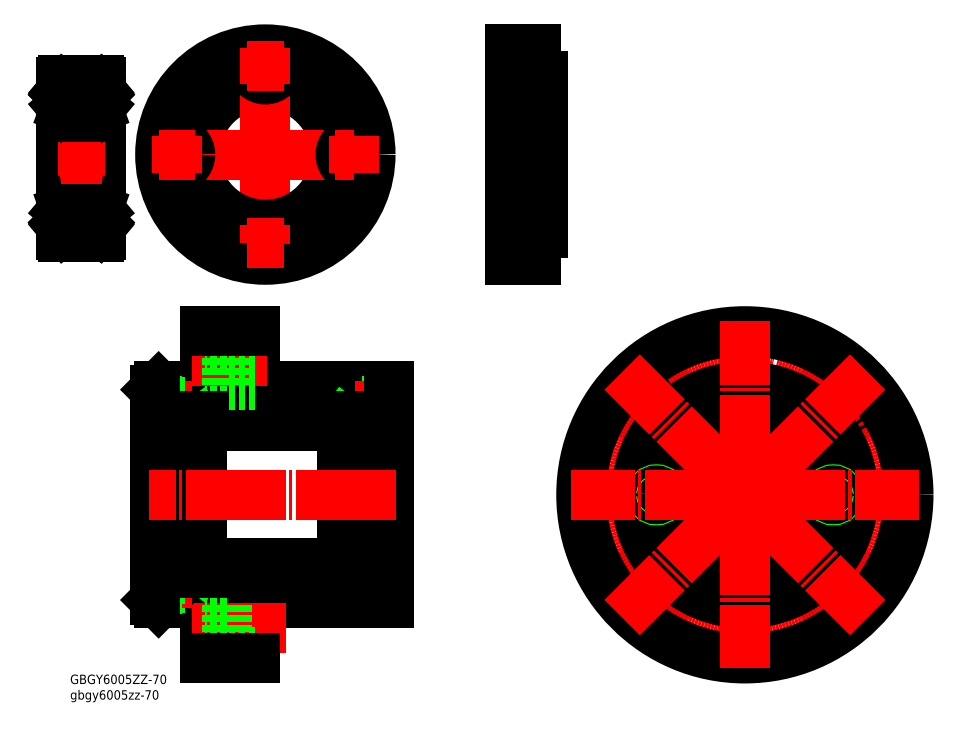
<metadata>
{"format":"dxf","ext":"dxf","renderer":"ezdxf+matplotlib","layout":"modelspace","background":"white","min_lineweight":24,"dpi":150}
</metadata>
<code>
0
SECTION
2
ENTITIES
0
CIRCLE
8
0
10
77.58
20
26.71
30
0
40
1.65
0
CIRCLE
8
0
10
49.29
20
28.49
30
0
40
4.5
0
CIRCLE
8
0
10
49.29
20
28.49
30
0
40
7
0
CIRCLE
8
0
10
105.9
20
28.49
30
0
40
7
0
LINE
8
0
10
-28.99
20
32.71
30
0
11
-68.99
21
32.71
31
0
0
LINE
8
0
10
-28.99
20
25.41
30
0
11
-37.99
21
25.41
31
0
0
LINE
8
0
10
-37.99
20
28.01
30
0
11
-37.99
21
25.41
31
0
0
LINE
8
0
10
-28.99
20
28.01
30
0
11
-37.99
21
28.01
31
0
0
LINE
8
0
10
-37.99
20
28.01
30
0
11
-38.99
21
26.71
31
0
0
LINE
8
0
10
-28.99
20
25.06
30
0
11
-36.99
21
25.06
31
0
0
CIRCLE
8
0
10
49.29
20
-28.08
30
0
40
4.5
0
CIRCLE
8
0
10
105.9
20
-28.08
30
0
40
4.5
0
CIRCLE
8
0
10
77.58
20
-26.29
30
0
40
1.3
0
CIRCLE
8
0
10
77.58
20
-26.29
30
0
40
1.65
0
CIRCLE
8
0
10
49.29
20
-28.08
30
0
40
7
0
CIRCLE
8
0
10
105.9
20
-28.08
30
0
40
7
0
CIRCLE
8
0
10
105.9
20
28.49
30
0
40
4.5
0
CIRCLE
8
0
10
77.58
20
26.71
30
0
40
1.3
0
LINE
8
0
10
-68.99
20
32.71
30
0
11
-68.99
21
49.21
31
0
0
LINE
8
0
10
-83.99
20
32.71
30
0
11
-83.99
21
49.21
31
0
0
LINE
8
0
10
-83.99
20
32.71
30
0
11
-97.99
21
32.71
31
0
0
LINE
8
0
10
-77.49
20
35.71
30
0
11
-83.99
21
35.71
31
0
0
LINE
8
0
10
-84.99
20
23.71
30
0
11
-98.99
21
23.71
31
0
0
LINE
8
0
10
-98.99
20
31.71
30
0
11
-97.99
21
32.71
31
0
0
LINE
8
0
10
-89.99
20
25.41
30
0
11
-98.99
21
25.41
31
0
0
LINE
8
0
10
-89.99
20
25.41
30
0
11
-88.99
21
26.71
31
0
0
LINE
8
CENTER
10
-88.1
20
26.71
30
0
11
-101.8
21
26.71
31
0
0
LINE
8
0
10
-90.99
20
28.36
30
0
11
-98.99
21
28.36
31
0
0
LINE
8
0
10
-90.99
20
25.06
30
0
11
-90.99
21
28.36
31
0
0
LINE
8
0
10
-90.99
20
25.06
30
0
11
-98.99
21
25.06
31
0
0
LINE
8
0
10
-89.99
20
28.01
30
0
11
-98.99
21
28.01
31
0
0
LINE
8
0
10
-89.99
20
28.01
30
0
11
-88.99
21
26.71
31
0
0
LINE
8
0
10
-89.99
20
25.41
30
0
11
-89.99
21
28.01
31
0
0
LINE
8
0
10
-36.99
20
28.36
30
0
11
-36.99
21
25.06
31
0
0
LINE
8
0
10
-28.99
20
28.36
30
0
11
-36.99
21
28.36
31
0
0
LINE
8
CENTER
10
-26.1
20
26.71
30
0
11
-39.26
21
26.71
31
0
0
LINE
8
0
10
-37.99
20
25.41
30
0
11
-38.99
21
26.71
31
0
0
LINE
8
0
10
-28.99
20
23.71
30
0
11
-42.99
21
23.71
31
0
0
LINE
8
0
10
-42.99
20
20.71
30
0
11
-84.99
21
20.71
31
0
0
LINE
8
0
10
-28.99
20
-27.59
30
0
11
-37.99
21
-27.59
31
0
0
LINE
8
0
10
-37.99
20
-27.59
30
0
11
-38.99
21
-26.29
31
0
0
LINE
8
0
10
-37.99
20
-24.99
30
0
11
-37.99
21
-27.59
31
0
0
LINE
8
0
10
-37.99
20
-24.99
30
0
11
-38.99
21
-26.29
31
0
0
LINE
8
0
10
-28.99
20
-24.99
30
0
11
-37.99
21
-24.99
31
0
0
LINE
8
0
10
-28.99
20
-27.94
30
0
11
-36.99
21
-27.94
31
0
0
LINE
8
0
10
-36.99
20
-24.64
30
0
11
-36.99
21
-27.94
31
0
0
LINE
8
0
10
-28.99
20
-24.64
30
0
11
-36.99
21
-24.64
31
0
0
LINE
8
CENTER
10
-26.1
20
-26.29
30
0
11
-41.26
21
-26.29
31
0
0
LINE
8
0
10
-28.99
20
-23.29
30
0
11
-42.99
21
-23.29
31
0
0
LINE
8
0
10
-42.99
20
-20.29
30
0
11
-84.99
21
-20.29
31
0
0
LINE
8
0
10
-28.99
20
-32.29
30
0
11
-68.99
21
-32.29
31
0
0
LINE
8
CENTER
10
-65.64
20
40.21
30
0
11
-88.09
21
40.21
31
0
0
LINE
8
0
10
-68.99
20
47.21
30
0
11
-77.49
21
47.21
31
0
0
LINE
8
0
10
-77.49
20
47.21
30
0
11
-77.49
21
33.21
31
0
0
LINE
8
0
10
-68.99
20
33.21
30
0
11
-77.49
21
33.21
31
0
0
LINE
8
0
10
-77.49
20
44.71
30
0
11
-83.99
21
44.71
31
0
0
LINE
8
0
10
-83.99
20
49.21
30
0
11
-68.99
21
49.21
31
0
0
LINE
8
0
10
-68.99
20
-32.79
30
0
11
-77.49
21
-32.79
31
0
0
LINE
8
0
10
-68.99
20
-48.79
30
0
11
-68.99
21
-32.29
31
0
0
LINE
8
0
10
-83.99
20
-32.29
30
0
11
-97.99
21
-32.29
31
0
0
LINE
8
0
10
-83.99
20
-48.79
30
0
11
-83.99
21
-32.29
31
0
0
LINE
8
CENTER
10
-59.96
20
-39.79
30
0
11
-88.09
21
-39.79
31
0
0
LINE
8
0
10
-77.49
20
-32.79
30
0
11
-77.49
21
-46.79
31
0
0
LINE
8
0
10
-68.99
20
-46.79
30
0
11
-77.49
21
-46.79
31
0
0
LINE
8
0
10
-77.49
20
-35.29
30
0
11
-83.99
21
-35.29
31
0
0
LINE
8
0
10
-77.49
20
-44.29
30
0
11
-83.99
21
-44.29
31
0
0
LINE
8
0
10
-83.99
20
-48.79
30
0
11
-68.99
21
-48.79
31
0
0
LINE
8
0
10
-84.99
20
-23.29
30
0
11
-98.99
21
-23.29
31
0
0
LINE
8
0
10
-98.99
20
-31.29
30
0
11
-97.99
21
-32.29
31
0
0
LINE
8
0
10
-89.99
20
-27.59
30
0
11
-88.99
21
-26.29
31
0
0
LINE
8
0
10
-89.99
20
-27.59
30
0
11
-98.99
21
-27.59
31
0
0
LINE
8
CENTER
10
-88.1
20
-26.29
30
0
11
-101.8
21
-26.29
31
0
0
LINE
8
0
10
-90.99
20
-24.64
30
0
11
-98.99
21
-24.64
31
0
0
LINE
8
0
10
-90.99
20
-27.94
30
0
11
-90.99
21
-24.64
31
0
0
LINE
8
0
10
-90.99
20
-27.94
30
0
11
-98.99
21
-27.94
31
0
0
LINE
8
0
10
-89.99
20
-24.99
30
0
11
-88.99
21
-26.29
31
0
0
LINE
8
0
10
-89.99
20
-24.99
30
0
11
-98.99
21
-24.99
31
0
0
LINE
8
0
10
-89.99
20
-27.59
30
0
11
-89.99
21
-24.99
31
0
0
LINE
8
0
10
-84.99
20
-23.29
30
0
11
-84.99
21
23.71
31
0
0
LINE
8
0
10
-98.99
20
-31.29
30
0
11
-98.99
21
31.71
31
0
0
LINE
8
0
10
-28.99
20
32.71
30
0
11
-28.99
21
-32.29
31
0
0
LINE
8
0
10
-42.99
20
23.71
30
0
11
-42.99
21
-23.29
31
0
0
LINE
8
CENTER
10
-26.91
20
0.2064
30
0
11
-101
21
0.2064
31
0
0
CIRCLE
8
0
10
77.58
20
0.2064
30
0
40
20.5
0
CIRCLE
8
CENTER
10
77.58
20
0.2064
30
0
40
40
0
CIRCLE
8
CENTER
10
77.58
20
0.2064
30
0
40
26.5
0
CIRCLE
8
0
10
77.58
20
0.2064
30
0
40
23.5
0
CIRCLE
8
0
10
77.58
20
0.2064
30
0
40
32.5
0
CIRCLE
8
0
10
77.58
20
0.2064
30
0
40
49
0
CIRCLE
8
0
10
51.08
20
0.2064
30
0
40
1.65
0
CIRCLE
8
0
10
51.08
20
0.2064
30
0
40
1.3
0
CIRCLE
8
0
10
104.1
20
0.2064
30
0
40
1.65
0
CIRCLE
8
0
10
104.1
20
0.2064
30
0
40
1.3
0
LINE
8
CENTER
10
77.58
20
0.2064
30
0
11
25.58
21
0.2064
31
0
0
LINE
8
CENTER
10
77.58
20
0.2064
30
0
11
77.58
21
-51.79
31
0
0
LINE
8
CENTER
10
77.58
20
0.2064
30
0
11
129.6
21
0.2064
31
0
0
LINE
8
CENTER
10
77.58
20
0.2064
30
0
11
77.58
21
52.21
31
0
0
LINE
8
CENTER
10
77.58
20
0.2064
30
0
11
40.81
21
36.98
31
0
0
LINE
8
CENTER
10
77.58
20
0.2064
30
0
11
40.81
21
-36.56
31
0
0
LINE
8
CENTER
10
77.58
20
0.2064
30
0
11
114.3
21
-36.56
31
0
0
LINE
8
CENTER
10
77.58
20
0.2064
30
0
11
114.3
21
36.98
31
0
0
INSERT
8
0
2
*U2
10
0
20
0
30
0
0
LINE
8
0
10
7.165
20
133.6
30
0
11
15.16
21
133.6
31
0
0
LINE
8
CENTER
10
6.209
20
128.6
30
0
11
16.13
21
128.6
31
0
0
LINE
8
0
10
7.165
20
132.6
30
0
11
11.26
21
132.6
31
0
0
LINE
8
0
10
7.165
20
124.6
30
0
11
11.26
21
124.6
31
0
0
LINE
8
0
10
7.165
20
71.61
30
0
11
11.26
21
71.61
31
0
0
LINE
8
0
10
7.165
20
79.61
30
0
11
11.26
21
79.61
31
0
0
LINE
8
0
10
7.165
20
81.61
30
0
11
17.16
21
81.61
31
0
0
LINE
8
CENTER
10
5.165
20
102.1
30
0
11
19.16
21
102.1
31
0
0
LINE
8
0
10
15.16
20
70.61
30
0
11
7.165
21
70.61
31
0
0
LINE
8
CENTER
10
6.209
20
75.61
30
0
11
16.13
21
75.61
31
0
0
LINE
8
0
10
7.165
20
122.6
30
0
11
17.16
21
122.6
31
0
0
LINE
8
CENTER
10
-66.03
20
102.1
30
0
11
-66.03
21
69.11
31
0
0
CIRCLE
8
0
10
-66.03
20
102.1
30
0
40
23.5
0
CIRCLE
8
CENTER
10
-66.03
20
102.1
30
0
40
26.5
0
CIRCLE
8
0
10
-66.03
20
102.1
30
0
40
21
0
CIRCLE
8
0
10
-66.03
20
102.1
30
0
40
31.5
0
LINE
8
0
10
7.165
20
70.61
30
0
11
7.165
21
133.6
31
0
0
CIRCLE
8
0
10
-66.03
20
75.61
30
0
40
4
0
LINE
8
CENTER
10
-66.03
20
75.61
30
0
11
-66.03
21
70.11
31
0
0
CIRCLE
8
0
10
-66.03
20
75.61
30
0
40
2.25
0
LINE
8
CENTER
10
-66.03
20
75.61
30
0
11
-71.53
21
75.61
31
0
0
LINE
8
CENTER
10
-66.03
20
75.61
30
0
11
-66.03
21
81.11
31
0
0
LINE
8
CENTER
10
-66.03
20
75.61
30
0
11
-60.53
21
75.61
31
0
0
LINE
8
CENTER
10
-66.03
20
102.1
30
0
11
-99.03
21
102.1
31
0
0
CIRCLE
8
0
10
-92.53
20
102.1
30
0
40
2.25
0
CIRCLE
8
0
10
-92.53
20
102.1
30
0
40
4
0
LINE
8
CENTER
10
-92.53
20
102.1
30
0
11
-92.53
21
107.6
31
0
0
LINE
8
CENTER
10
-92.53
20
102.1
30
0
11
-87.03
21
102.1
31
0
0
LINE
8
CENTER
10
-92.53
20
102.1
30
0
11
-98.03
21
102.1
31
0
0
LINE
8
CENTER
10
-92.53
20
102.1
30
0
11
-92.53
21
96.61
31
0
0
LINE
8
CENTER
10
-66.03
20
102.1
30
0
11
-33.03
21
102.1
31
0
0
LINE
8
CENTER
10
-39.53
20
102.1
30
0
11
-34.03
21
102.1
31
0
0
LINE
8
CENTER
10
-66.03
20
102.1
30
0
11
-66.03
21
135.1
31
0
0
CIRCLE
8
0
10
-39.53
20
102.1
30
0
40
2.25
0
CIRCLE
8
0
10
-39.53
20
102.1
30
0
40
4
0
LINE
8
CENTER
10
-39.53
20
102.1
30
0
11
-39.53
21
107.6
31
0
0
LINE
8
CENTER
10
-39.53
20
102.1
30
0
11
-45.03
21
102.1
31
0
0
LINE
8
CENTER
10
-39.53
20
102.1
30
0
11
-39.53
21
96.61
31
0
0
CIRCLE
8
0
10
-66.03
20
128.6
30
0
40
2.25
0
CIRCLE
8
0
10
-66.03
20
128.6
30
0
40
4
0
LINE
8
CENTER
10
-66.03
20
128.6
30
0
11
-71.53
21
128.6
31
0
0
LINE
8
CENTER
10
-66.03
20
128.6
30
0
11
-66.03
21
123.1
31
0
0
LINE
8
CENTER
10
-66.03
20
128.6
30
0
11
-60.53
21
128.6
31
0
0
LINE
8
CENTER
10
-66.03
20
128.6
30
0
11
-66.03
21
134.1
31
0
0
LINE
8
0
10
17.16
20
125.6
30
0
11
17.16
21
78.61
31
0
0
LINE
8
0
10
11.26
20
79.61
30
0
11
11.26
21
71.61
31
0
0
LINE
8
0
10
15.16
20
78.61
30
0
11
15.16
21
70.61
31
0
0
LINE
8
0
10
11.26
20
73.36
30
0
11
15.16
21
73.36
31
0
0
LINE
8
0
10
11.26
20
77.86
30
0
11
15.16
21
77.86
31
0
0
LINE
8
0
10
15.16
20
78.61
30
0
11
17.16
21
78.61
31
0
0
LINE
8
0
10
11.26
20
124.6
30
0
11
11.26
21
132.6
31
0
0
LINE
8
0
10
15.16
20
133.6
30
0
11
15.16
21
125.6
31
0
0
LINE
8
0
10
11.26
20
126.4
30
0
11
15.16
21
126.4
31
0
0
LINE
8
0
10
15.16
20
125.6
30
0
11
17.16
21
125.6
31
0
0
LINE
8
0
10
11.26
20
130.9
30
0
11
15.16
21
130.9
31
0
0
LINE
8
0
10
-127.1
20
123.8
30
0
11
-127.1
21
77.98
31
0
0
LINE
8
0
10
-115.1
20
123.8
30
0
11
-115.1
21
77.98
31
0
0
LINE
8
0
10
-126.5
20
77.38
30
0
11
-115.7
21
77.38
31
0
0
CIRCLE
8
0
10
-121.1
20
82.88
30
0
40
3.175
0
LINE
8
0
10
-123.6
20
77.38
30
0
11
-123.6
21
77.38
31
0
0
LINE
8
0
10
-126.7
20
81.75
30
0
11
-126.7
21
85.03
31
0
0
LINE
8
0
10
-126.5
20
81.83
30
0
11
-126.5
21
85.03
31
0
0
LINE
8
0
10
-125.6
20
80.93
30
0
11
-123.6
21
80.93
31
0
0
ARC
8
0
10
-127
20
80.13
30
0
40
0.1
50
90
51
180
0
LINE
8
0
10
-125.8
20
80.1
30
0
11
-125.7
21
80.84
31
0
0
LINE
8
0
10
-126
20
80.12
30
0
11
-125.9
21
81
31
0
0
LINE
8
0
10
-126.4
20
80.36
30
0
11
-126.2
21
80.06
31
0
0
LINE
8
0
10
-126.6
20
80.23
30
0
11
-126.3
21
79.93
31
0
0
ARC
8
0
10
-126.1
20
80.13
30
0
40
0.1
50
220
51
357.2
0
ARC
8
0
10
-126.1
20
80.13
30
0
40
0.3
50
220
51
355
0
LINE
8
0
10
-127
20
80.23
30
0
11
-126.6
21
80.23
31
0
0
LINE
8
0
10
-125.9
20
81
30
0
11
-126.7
21
81.75
31
0
0
LINE
8
0
10
-125.7
20
81.08
30
0
11
-126.5
21
81.83
31
0
0
ARC
8
0
10
-125.6
20
80.83
30
0
40
0.1
50
90
51
175
0
ARC
8
0
10
-126.4
20
80.36
30
0
40
0.2
50
129.9
51
220
0
LINE
8
0
10
-126.4
20
80.64
30
0
11
-126.5
21
80.51
31
0
0
LINE
8
0
10
-125.7
20
80.61
30
0
11
-125.7
21
81.08
31
0
0
LINE
8
0
10
-126.3
20
80.49
30
0
11
-126.4
21
80.36
31
0
0
LINE
8
0
10
-126.4
20
80.64
30
0
11
-126.3
21
80.49
31
0
0
LINE
8
0
10
-125.5
20
84.83
30
0
11
-123.6
21
84.83
31
0
0
LINE
8
0
10
-126.9
20
85.43
30
0
11
-126.6
21
85.43
31
0
0
ARC
8
0
10
-126.9
20
85.63
30
0
40
0.2
50
180
51
270
0
ARC
8
0
10
-125.5
20
85.03
30
0
40
0.2
50
200
51
270
0
LINE
8
0
10
-125.9
20
85.7
30
0
11
-125.7
21
84.96
31
0
0
ARC
8
0
10
-126.1
20
85.63
30
0
40
0.2
50
20.01
51
90
0
LINE
8
0
10
-126.2
20
85.83
30
0
11
-126.1
21
85.83
31
0
0
ARC
8
0
10
-126.2
20
85.63
30
0
40
0.2
50
90
51
140
0
LINE
8
0
10
-126.6
20
85.43
30
0
11
-126.3
21
85.76
31
0
0
ARC
8
0
10
-126.5
20
85.03
30
0
40
0.2
50
90
51
180
0
LINE
8
0
10
-126.5
20
85.23
30
0
11
-126
21
85.23
31
0
0
LINE
8
0
10
-126
20
85.23
30
0
11
-126
21
85.03
31
0
0
LINE
8
0
10
-126
20
85.03
30
0
11
-126.5
21
85.03
31
0
0
LINE
8
0
10
-121.1
20
77.38
30
0
11
-121.1
21
77.38
31
0
0
ARC
8
0
10
-116.6
20
80.83
30
0
40
0.1
50
4.997
51
90
0
ARC
8
0
10
-116.8
20
85.03
30
0
40
0.2
50
270
51
340
0
LINE
8
0
10
-116.6
20
80.93
30
0
11
-118.6
21
80.93
31
0
0
LINE
8
0
10
-116.8
20
84.83
30
0
11
-118.6
21
84.83
31
0
0
LINE
8
0
10
-115.8
20
81.83
30
0
11
-115.8
21
85.03
31
0
0
LINE
8
0
10
-115.6
20
81.75
30
0
11
-115.6
21
85.03
31
0
0
LINE
8
0
10
-115.7
20
80.23
30
0
11
-115.9
21
79.93
31
0
0
LINE
8
0
10
-115.8
20
80.36
30
0
11
-116.1
21
80.06
31
0
0
LINE
8
0
10
-116.3
20
80.12
30
0
11
-116.3
21
81
31
0
0
LINE
8
0
10
-116.5
20
80.1
30
0
11
-116.5
21
80.84
31
0
0
ARC
8
0
10
-115.2
20
80.13
30
0
40
0.1
50
0
51
90
0
ARC
8
0
10
-116.2
20
80.13
30
0
40
0.3
50
185
51
320
0
ARC
8
0
10
-116.2
20
80.13
30
0
40
0.1
50
182.8
51
320
0
LINE
8
0
10
-116.5
20
81.08
30
0
11
-115.8
21
81.83
31
0
0
LINE
8
0
10
-116.3
20
81
30
0
11
-115.6
21
81.75
31
0
0
LINE
8
0
10
-115.9
20
80.64
30
0
11
-116
21
80.49
31
0
0
LINE
8
0
10
-116
20
80.49
30
0
11
-115.8
21
80.36
31
0
0
LINE
8
0
10
-116.5
20
80.61
30
0
11
-116.5
21
81.08
31
0
0
LINE
8
0
10
-115.2
20
80.23
30
0
11
-115.7
21
80.23
31
0
0
LINE
8
0
10
-115.9
20
80.64
30
0
11
-115.7
21
80.51
31
0
0
ARC
8
0
10
-115.8
20
80.36
30
0
40
0.2
50
320
51
50.09
0
ARC
8
0
10
-115.3
20
85.63
30
0
40
0.2
50
270
51
0
0
LINE
8
0
10
-116.2
20
85.03
30
0
11
-115.8
21
85.03
31
0
0
LINE
8
0
10
-116.2
20
85.23
30
0
11
-116.2
21
85.03
31
0
0
LINE
8
0
10
-115.3
20
85.43
30
0
11
-115.6
21
85.43
31
0
0
LINE
8
0
10
-115.8
20
85.23
30
0
11
-116.2
21
85.23
31
0
0
ARC
8
0
10
-115.8
20
85.03
30
0
40
0.2
50
0
51
90
0
LINE
8
0
10
-115.6
20
85.43
30
0
11
-115.9
21
85.76
31
0
0
ARC
8
0
10
-116.1
20
85.63
30
0
40
0.2
50
39.99
51
90
0
LINE
8
0
10
-116.1
20
85.83
30
0
11
-116.1
21
85.83
31
0
0
ARC
8
0
10
-116.1
20
85.63
30
0
40
0.2
50
90
51
160
0
LINE
8
0
10
-116.3
20
85.7
30
0
11
-116.6
21
84.96
31
0
0
LINE
8
0
10
-126.5
20
88.38
30
0
11
-115.7
21
88.38
31
0
0
LINE
8
CENTER
10
-128.1
20
100.9
30
0
11
-114.1
21
100.9
31
0
0
CIRCLE
8
0
10
-121.1
20
118.9
30
0
40
3.175
0
LINE
8
0
10
-126.5
20
119.9
30
0
11
-126.5
21
116.7
31
0
0
LINE
8
0
10
-126.7
20
120
30
0
11
-126.7
21
116.7
31
0
0
LINE
8
0
10
-115.6
20
120
30
0
11
-115.6
21
116.7
31
0
0
LINE
8
0
10
-115.8
20
119.9
30
0
11
-115.8
21
116.7
31
0
0
LINE
8
0
10
-126.5
20
113.4
30
0
11
-115.7
21
113.4
31
0
0
LINE
8
0
10
-125.5
20
116.9
30
0
11
-123.6
21
116.9
31
0
0
LINE
8
0
10
-126.9
20
116.3
30
0
11
-126.6
21
116.3
31
0
0
ARC
8
0
10
-126.9
20
116.1
30
0
40
0.2
50
90
51
180
0
LINE
8
0
10
-126
20
116.7
30
0
11
-126.5
21
116.7
31
0
0
LINE
8
0
10
-126
20
116.5
30
0
11
-126
21
116.7
31
0
0
LINE
8
0
10
-126.5
20
116.5
30
0
11
-126
21
116.5
31
0
0
ARC
8
0
10
-126.5
20
116.7
30
0
40
0.2
50
180
51
270
0
LINE
8
0
10
-126.6
20
116.3
30
0
11
-126.3
21
116
31
0
0
ARC
8
0
10
-126.2
20
116.1
30
0
40
0.2
50
220
51
270
0
LINE
8
0
10
-126.2
20
115.9
30
0
11
-126.1
21
115.9
31
0
0
ARC
8
0
10
-126.1
20
116.1
30
0
40
0.2
50
270
51
340
0
LINE
8
0
10
-125.9
20
116.1
30
0
11
-125.7
21
116.8
31
0
0
ARC
8
0
10
-125.5
20
116.7
30
0
40
0.2
50
90
51
160
0
ARC
8
0
10
-116.8
20
116.7
30
0
40
0.2
50
20.01
51
90
0
LINE
8
0
10
-116.8
20
116.9
30
0
11
-118.6
21
116.9
31
0
0
ARC
8
0
10
-115.3
20
116.1
30
0
40
0.2
50
0
51
90
0
LINE
8
0
10
-116.3
20
116.1
30
0
11
-116.6
21
116.8
31
0
0
ARC
8
0
10
-116.1
20
116.1
30
0
40
0.2
50
200
51
270
0
LINE
8
0
10
-116.1
20
115.9
30
0
11
-116.1
21
115.9
31
0
0
ARC
8
0
10
-116.1
20
116.1
30
0
40
0.2
50
270
51
320
0
LINE
8
0
10
-115.6
20
116.3
30
0
11
-115.9
21
116
31
0
0
ARC
8
0
10
-115.8
20
116.7
30
0
40
0.2
50
270
51
0
0
LINE
8
0
10
-115.8
20
116.5
30
0
11
-116.2
21
116.5
31
0
0
LINE
8
0
10
-115.3
20
116.3
30
0
11
-115.6
21
116.3
31
0
0
LINE
8
0
10
-116.2
20
116.5
30
0
11
-116.2
21
116.7
31
0
0
LINE
8
0
10
-116.2
20
116.7
30
0
11
-115.8
21
116.7
31
0
0
LINE
8
0
10
-126.5
20
124.4
30
0
11
-115.7
21
124.4
31
0
0
LINE
8
0
10
-125.6
20
120.8
30
0
11
-123.6
21
120.8
31
0
0
ARC
8
0
10
-126.4
20
121.4
30
0
40
0.2
50
140
51
230.1
0
LINE
8
0
10
-126.4
20
121.1
30
0
11
-126.3
21
121.3
31
0
0
LINE
8
0
10
-126.4
20
121.1
30
0
11
-126.5
21
121.3
31
0
0
LINE
8
0
10
-126
20
121.6
30
0
11
-125.9
21
120.8
31
0
0
LINE
8
0
10
-125.8
20
121.7
30
0
11
-125.7
21
120.9
31
0
0
LINE
8
0
10
-125.7
20
121.2
30
0
11
-125.7
21
120.7
31
0
0
ARC
8
0
10
-125.6
20
120.9
30
0
40
0.1
50
185
51
270
0
LINE
8
0
10
-125.7
20
120.7
30
0
11
-126.5
21
119.9
31
0
0
LINE
8
0
10
-125.9
20
120.8
30
0
11
-126.7
21
120
31
0
0
LINE
8
0
10
-127
20
121.5
30
0
11
-126.6
21
121.5
31
0
0
ARC
8
0
10
-127
20
121.6
30
0
40
0.1
50
180
51
270
0
LINE
8
0
10
-126.6
20
121.5
30
0
11
-126.3
21
121.8
31
0
0
ARC
8
0
10
-126.1
20
121.6
30
0
40
0.3
50
4.997
51
140
0
LINE
8
0
10
-126.4
20
121.4
30
0
11
-126.2
21
121.7
31
0
0
ARC
8
0
10
-126.1
20
121.6
30
0
40
0.1
50
2.82
51
140
0
LINE
8
0
10
-126.3
20
121.3
30
0
11
-126.4
21
121.4
31
0
0
ARC
8
0
10
-116.6
20
120.9
30
0
40
0.1
50
270
51
355
0
LINE
8
0
10
-116.6
20
120.8
30
0
11
-118.6
21
120.8
31
0
0
ARC
8
0
10
-115.8
20
121.4
30
0
40
0.2
50
309.9
51
40
0
LINE
8
0
10
-116.5
20
121.7
30
0
11
-116.5
21
120.9
31
0
0
LINE
8
0
10
-116.3
20
121.6
30
0
11
-116.3
21
120.8
31
0
0
LINE
8
0
10
-115.9
20
121.1
30
0
11
-115.7
21
121.3
31
0
0
LINE
8
0
10
-115.9
20
121.1
30
0
11
-116
21
121.3
31
0
0
LINE
8
0
10
-116.5
20
121.2
30
0
11
-116.5
21
120.7
31
0
0
LINE
8
0
10
-116.3
20
120.8
30
0
11
-115.6
21
120
31
0
0
LINE
8
0
10
-116.5
20
120.7
30
0
11
-115.8
21
119.9
31
0
0
ARC
8
0
10
-115.2
20
121.6
30
0
40
0.1
50
270
51
0
0
ARC
8
0
10
-116.2
20
121.6
30
0
40
0.1
50
40
51
177.2
0
LINE
8
0
10
-115.8
20
121.4
30
0
11
-116.1
21
121.7
31
0
0
ARC
8
0
10
-116.2
20
121.6
30
0
40
0.3
50
40
51
175
0
LINE
8
0
10
-115.7
20
121.5
30
0
11
-115.9
21
121.8
31
0
0
LINE
8
0
10
-115.2
20
121.5
30
0
11
-115.7
21
121.5
31
0
0
LINE
8
0
10
-116
20
121.3
30
0
11
-115.8
21
121.4
31
0
0
ARC
8
0
10
-126.5
20
123.8
30
0
40
0.6
50
90
51
180
0
ARC
8
0
10
-115.7
20
123.8
30
0
40
0.6
50
0
51
90
0
ARC
8
0
10
-115.7
20
114
30
0
40
0.6
50
270
51
0
0
ARC
8
0
10
-126.5
20
114
30
0
40
0.6
50
180
51
270
0
ARC
8
0
10
-126.5
20
77.98
30
0
40
0.6
50
180
51
270
0
ARC
8
0
10
-115.7
20
77.98
30
0
40
0.6
50
270
51
0
0
ARC
8
0
10
-115.7
20
87.78
30
0
40
0.6
50
0
51
90
0
ARC
8
0
10
-126.5
20
87.78
30
0
40
0.6
50
90
51
180
0
ENDSEC
0
EOF

</code>
